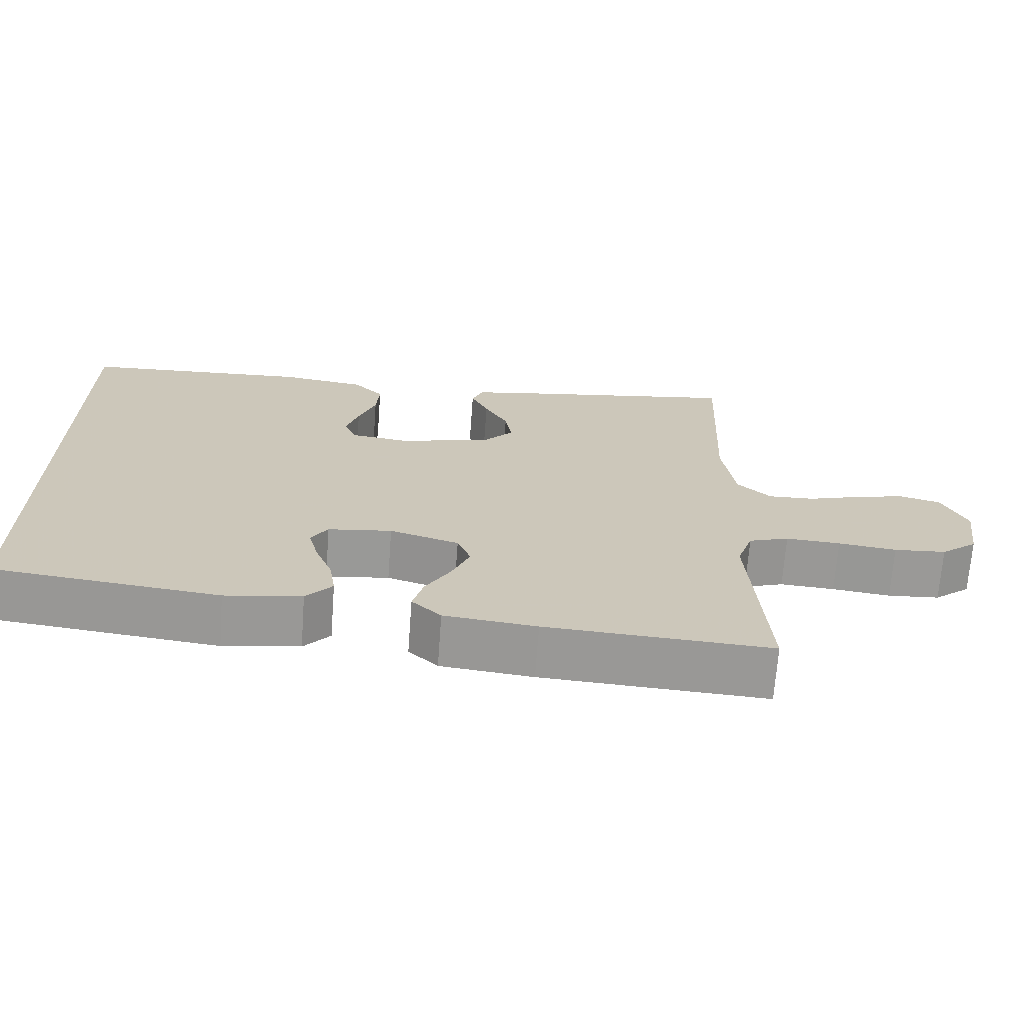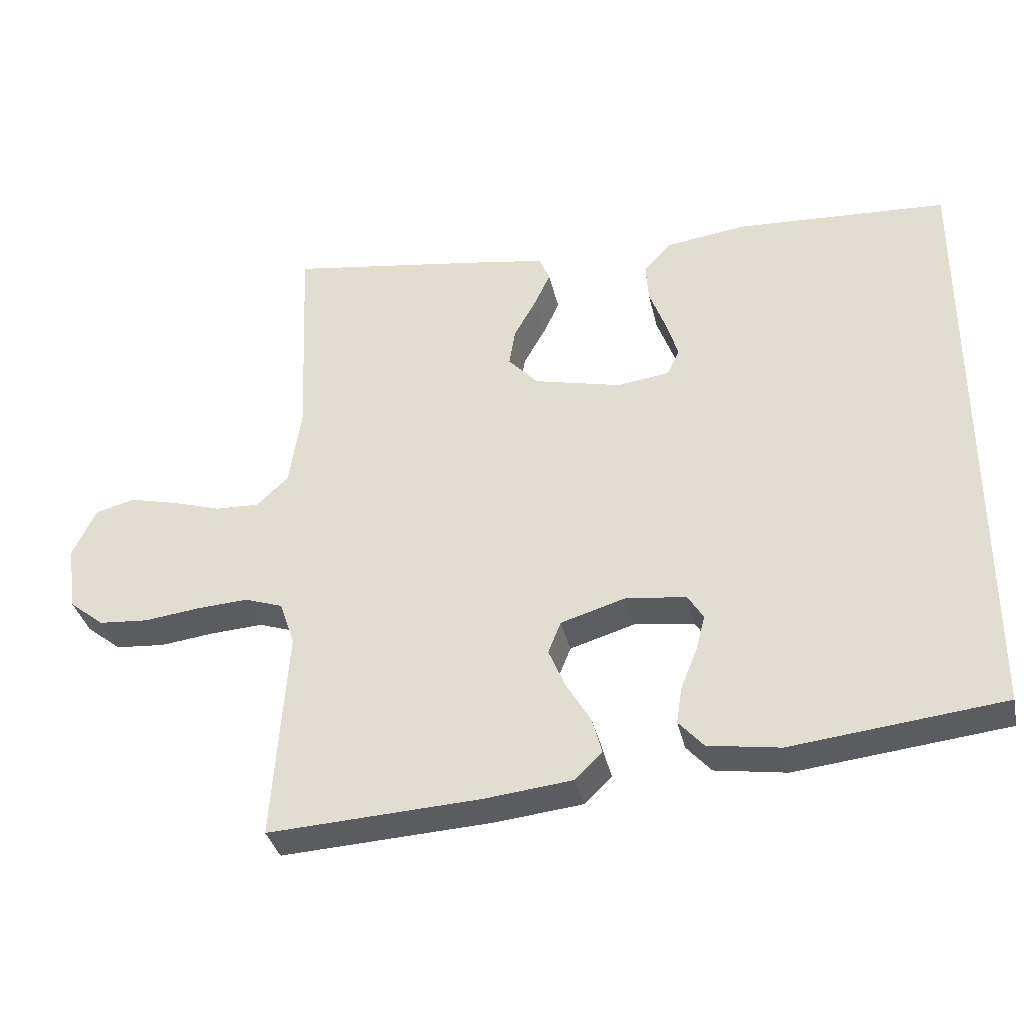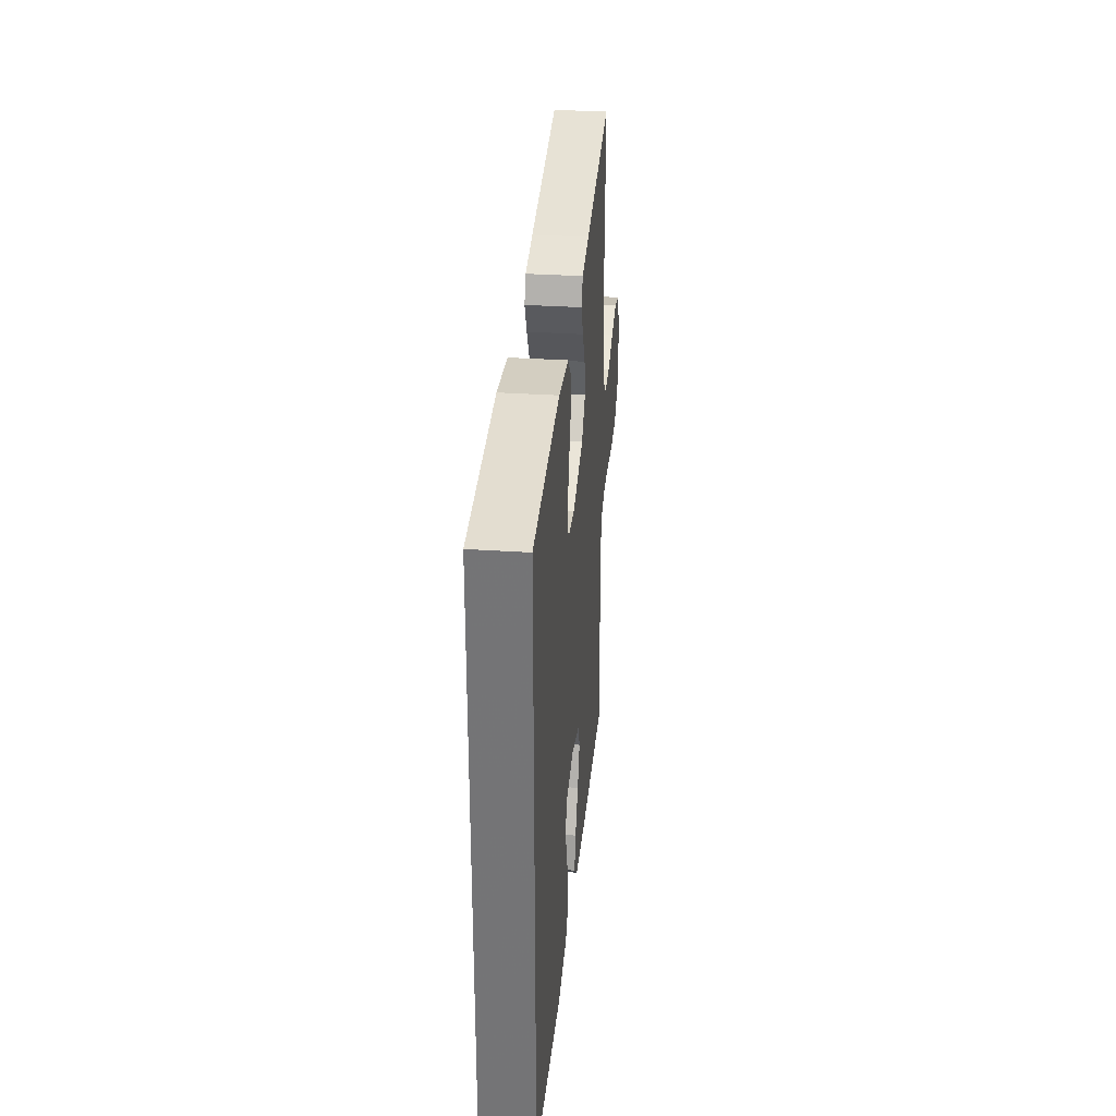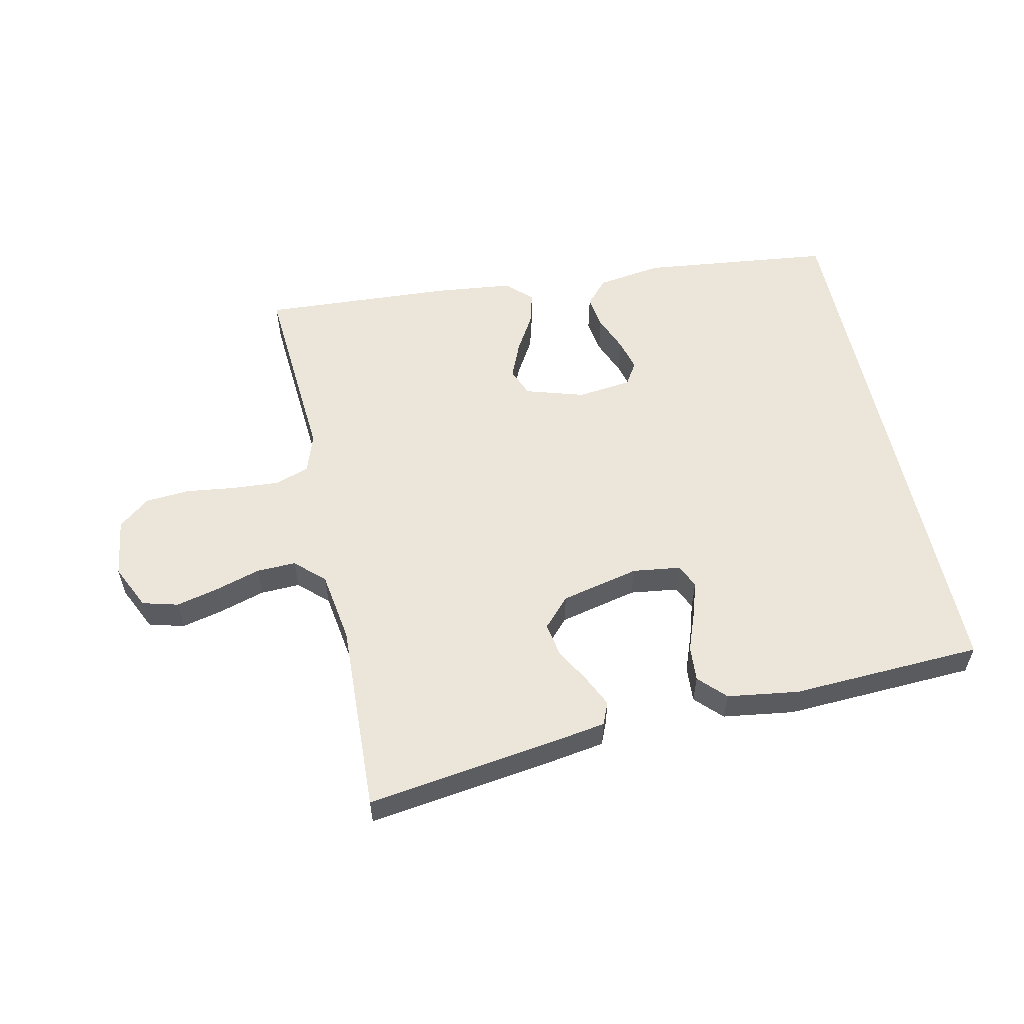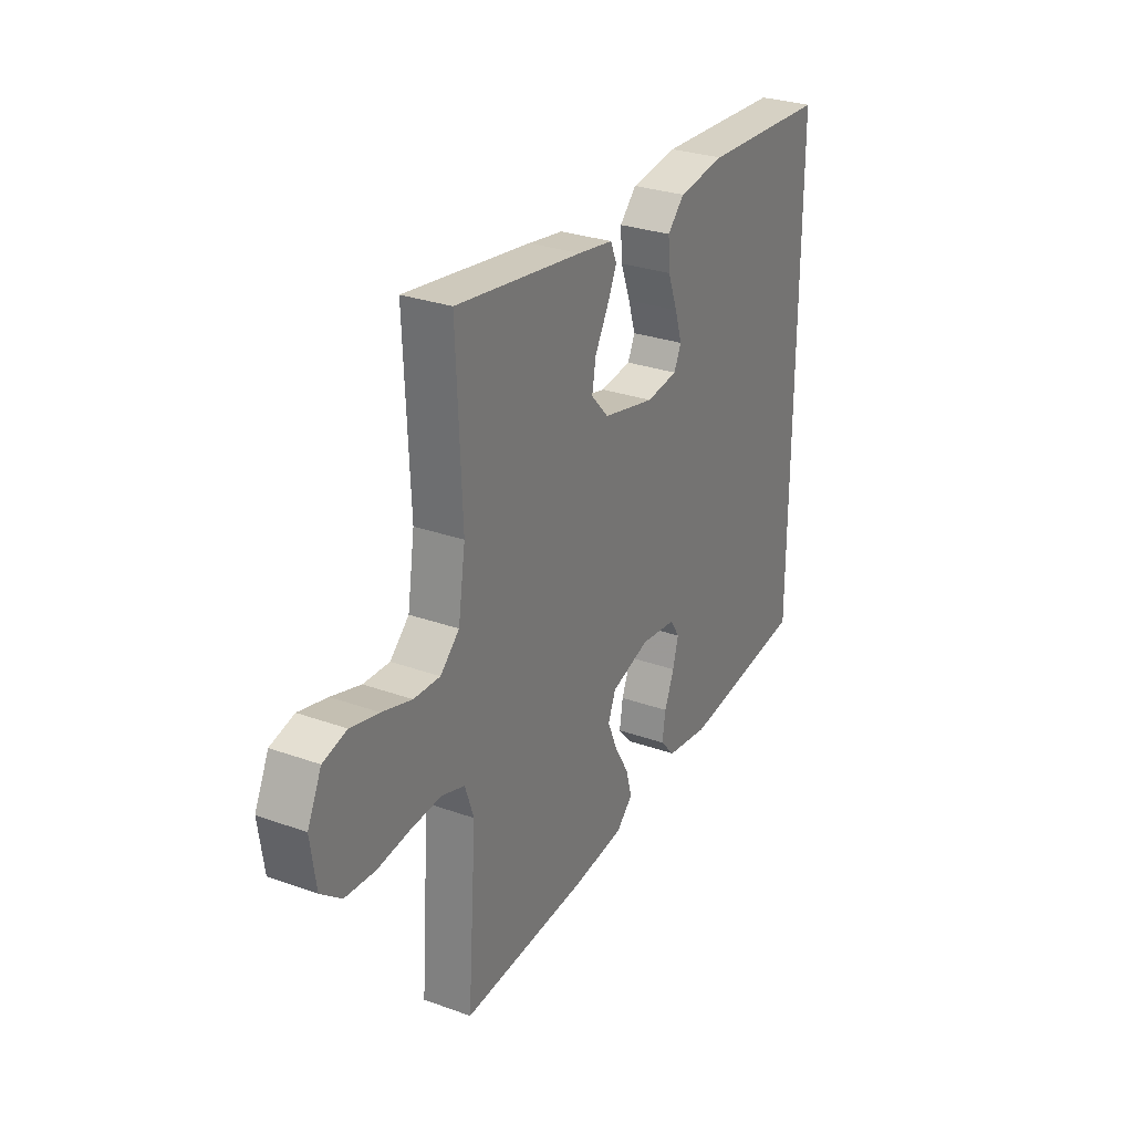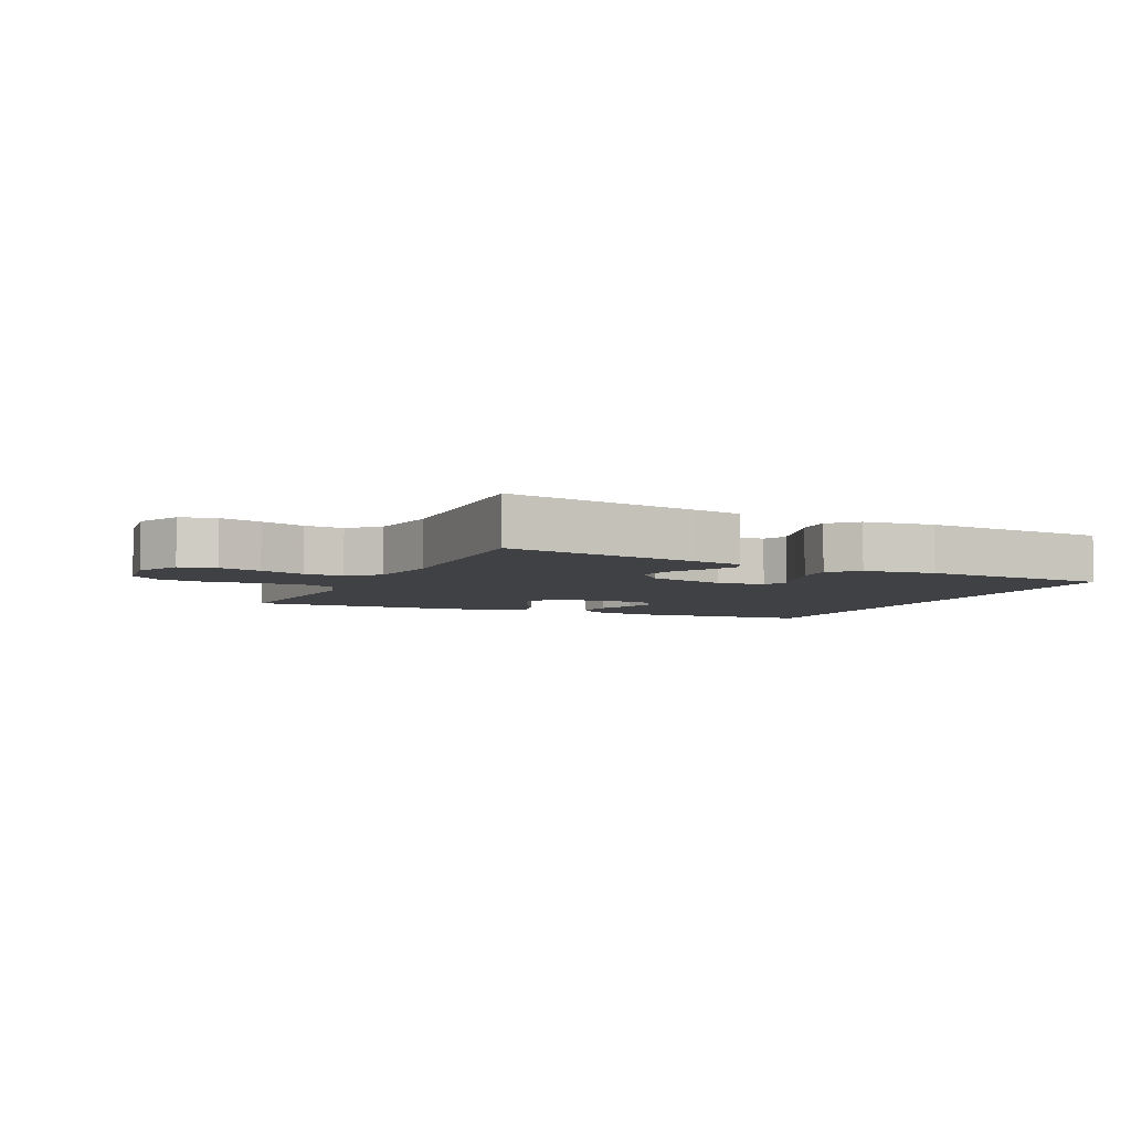
<metadata>
{"format":"obj","ext":"obj","renderer":"f3d","projection":"perspective","resolution":1024,"background":"white","views":[{"elev":-68.9,"azim":175.8,"up":"+Z"},{"elev":-34.9,"azim":12.3,"up":"+Z"},{"elev":33.0,"azim":95.2,"up":"+Z"},{"elev":56.5,"azim":-12.2,"up":"+Y"},{"elev":28.9,"azim":-61.8,"up":"+Z"},{"elev":-5.5,"azim":-25.8,"up":"+Y"}]}
</metadata>
<code>
v -0.5 0.07 0.5
v -0.2 0.07 0.458
v -0.117 0.07 0.445
v -0.102 0.07 0.41
v -0.125 0.07 0.361
v -0.156 0.07 0.306
v -0.165 0.07 0.253
v -0.123 0.07 0.208
v 0 0.07 0.18
v 0.075 0.07 0.19
v 0.092 0.07 0.227
v 0.075 0.07 0.281
v 0.052 0.07 0.342
v 0.048 0.07 0.398
v 0.088 0.07 0.439
v 0.2 0.07 0.455
v 0.5 0.07 0.441
v 0.5 0.07 -0.417
v 0.2 0.07 -0.452
v 0.098 0.07 -0.437
v 0.063 0.07 -0.398
v 0.071 0.07 -0.346
v 0.094 0.07 -0.289
v 0.107 0.07 -0.239
v 0.085 0.07 -0.204
v 0 0.07 -0.194
v -0.092 0.07 -0.222
v -0.11 0.07 -0.267
v -0.086 0.07 -0.323
v -0.052 0.07 -0.38
v -0.038 0.07 -0.431
v -0.077 0.07 -0.468
v -0.2 0.07 -0.482
v -0.5 0.07 -0.5
v -0.479 0.07 -0.2
v -0.5 0.07 -0.139
v -0.554 0.07 -0.121
v -0.627 0.07 -0.126
v -0.705 0.07 -0.136
v -0.775 0.07 -0.131
v -0.824 0.07 -0.092
v -0.837 0.07 0
v -0.804 0.07 0.07
v -0.748 0.07 0.085
v -0.681 0.07 0.069
v -0.611 0.07 0.048
v -0.549 0.07 0.046
v -0.504 0.07 0.088
v -0.487 0.07 0.2
v -0.5 0 0.5
v -0.2 0 0.458
v -0.117 0 0.445
v -0.102 0 0.41
v -0.125 0 0.361
v -0.156 0 0.306
v -0.165 0 0.253
v -0.123 0 0.208
v 0 0 0.18
v 0.075 0 0.19
v 0.092 0 0.227
v 0.075 0 0.281
v 0.052 0 0.342
v 0.048 0 0.398
v 0.088 0 0.439
v 0.2 0 0.455
v 0.5 0 0.441
v 0.5 0 -0.417
v 0.2 0 -0.452
v 0.098 0 -0.437
v 0.063 0 -0.398
v 0.071 0 -0.346
v 0.094 0 -0.289
v 0.107 0 -0.239
v 0.085 0 -0.204
v 0 0 -0.194
v -0.092 0 -0.222
v -0.11 0 -0.267
v -0.086 0 -0.323
v -0.052 0 -0.38
v -0.038 0 -0.431
v -0.077 0 -0.468
v -0.2 0 -0.482
v -0.5 0 -0.5
v -0.479 0 -0.2
v -0.5 0 -0.139
v -0.554 0 -0.121
v -0.627 0 -0.126
v -0.705 0 -0.136
v -0.775 0 -0.131
v -0.824 0 -0.092
v -0.837 0 0
v -0.804 0 0.07
v -0.748 0 0.085
v -0.681 0 0.069
v -0.611 0 0.048
v -0.549 0 0.046
v -0.504 0 0.088
v -0.487 0 0.2
f 44 45 46
f 43 44 46
f 42 43 46
f 41 42 46
f 40 41 46
f 39 40 46
f 38 39 46
f 37 38 46 47
f 36 37 47 48
f 33 34 35
f 32 33 35
f 31 32 35
f 30 31 35
f 29 30 35
f 36 48 49
f 35 36 49
f 29 35 49
f 28 29 49
f 21 22 23
f 20 21 23
f 19 20 23
f 18 19 23
f 17 18 23
f 17 23 24
f 15 16 17
f 14 15 17
f 13 14 17
f 12 13 17
f 11 12 17
f 17 24 25
f 11 17 25
f 10 11 25
f 4 5 6
f 3 4 6
f 2 3 6
f 1 2 6
f 49 1 6
f 49 6 7
f 49 7 8
f 28 49 8
f 27 28 8
f 26 27 8 9
f 9 10 25 26
f 95 94 93
f 95 93 92
f 95 92 91
f 95 91 90
f 95 90 89
f 95 89 88
f 95 88 87
f 96 95 87 86
f 97 96 86 85
f 84 83 82
f 84 82 81
f 84 81 80
f 84 80 79
f 84 79 78
f 98 97 85
f 98 85 84
f 98 84 78
f 98 78 77
f 72 71 70
f 72 70 69
f 72 69 68
f 72 68 67
f 72 67 66
f 73 72 66
f 66 65 64
f 66 64 63
f 66 63 62
f 66 62 61
f 66 61 60
f 74 73 66
f 74 66 60
f 74 60 59
f 55 54 53
f 55 53 52
f 55 52 51
f 55 51 50
f 55 50 98
f 56 55 98
f 57 56 98
f 57 98 77
f 57 77 76
f 58 57 76 75
f 75 74 59 58
f 1 50 51 2
f 2 51 52 3
f 3 52 53 4
f 4 53 54 5
f 5 54 55 6
f 6 55 56 7
f 7 56 57 8
f 8 57 58 9
f 9 58 59 10
f 10 59 60 11
f 11 60 61 12
f 12 61 62 13
f 13 62 63 14
f 14 63 64 15
f 15 64 65 16
f 16 65 66 17
f 17 66 67 18
f 18 67 68 19
f 19 68 69 20
f 20 69 70 21
f 21 70 71 22
f 22 71 72 23
f 23 72 73 24
f 24 73 74 25
f 25 74 75 26
f 26 75 76 27
f 27 76 77 28
f 28 77 78 29
f 29 78 79 30
f 30 79 80 31
f 31 80 81 32
f 32 81 82 33
f 33 82 83 34
f 34 83 84 35
f 35 84 85 36
f 36 85 86 37
f 37 86 87 38
f 38 87 88 39
f 39 88 89 40
f 40 89 90 41
f 41 90 91 42
f 42 91 92 43
f 43 92 93 44
f 44 93 94 45
f 45 94 95 46
f 46 95 96 47
f 47 96 97 48
f 48 97 98 49
f 49 98 50 1

</code>
